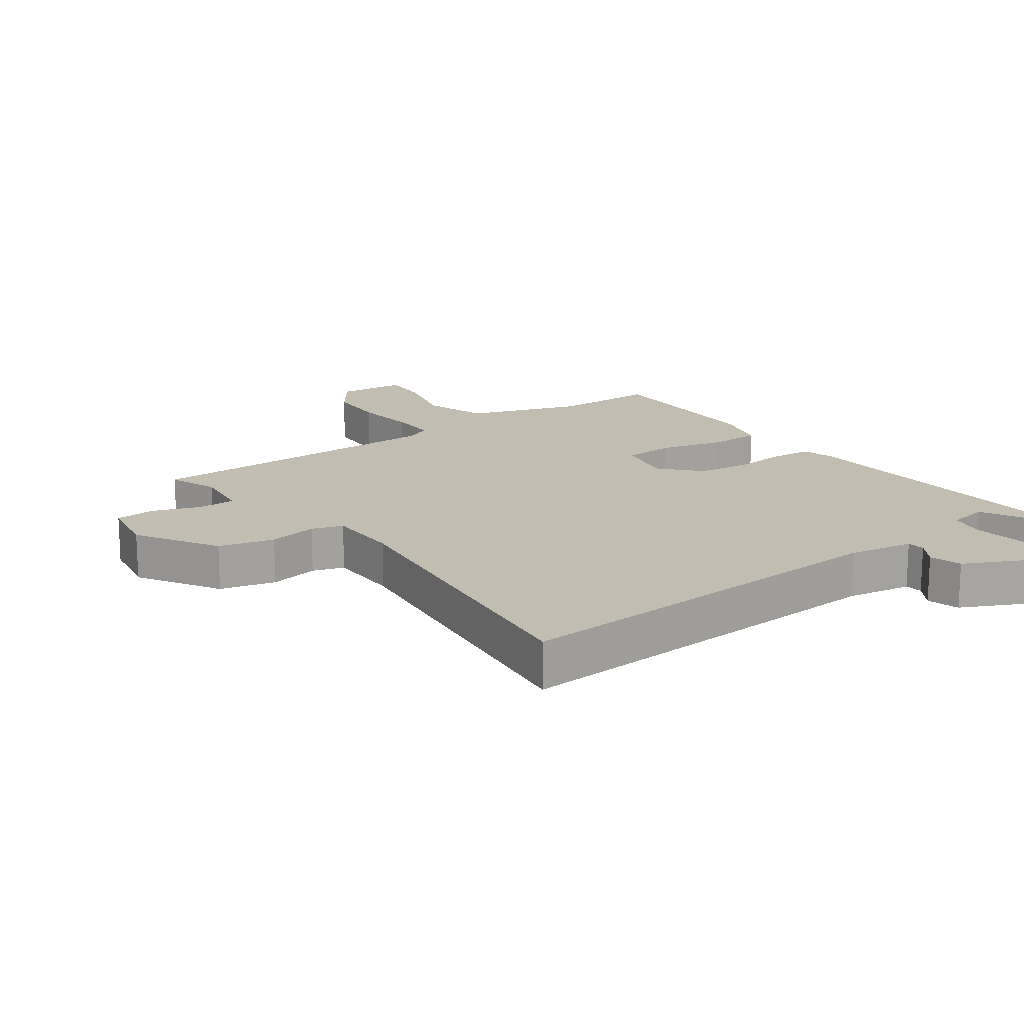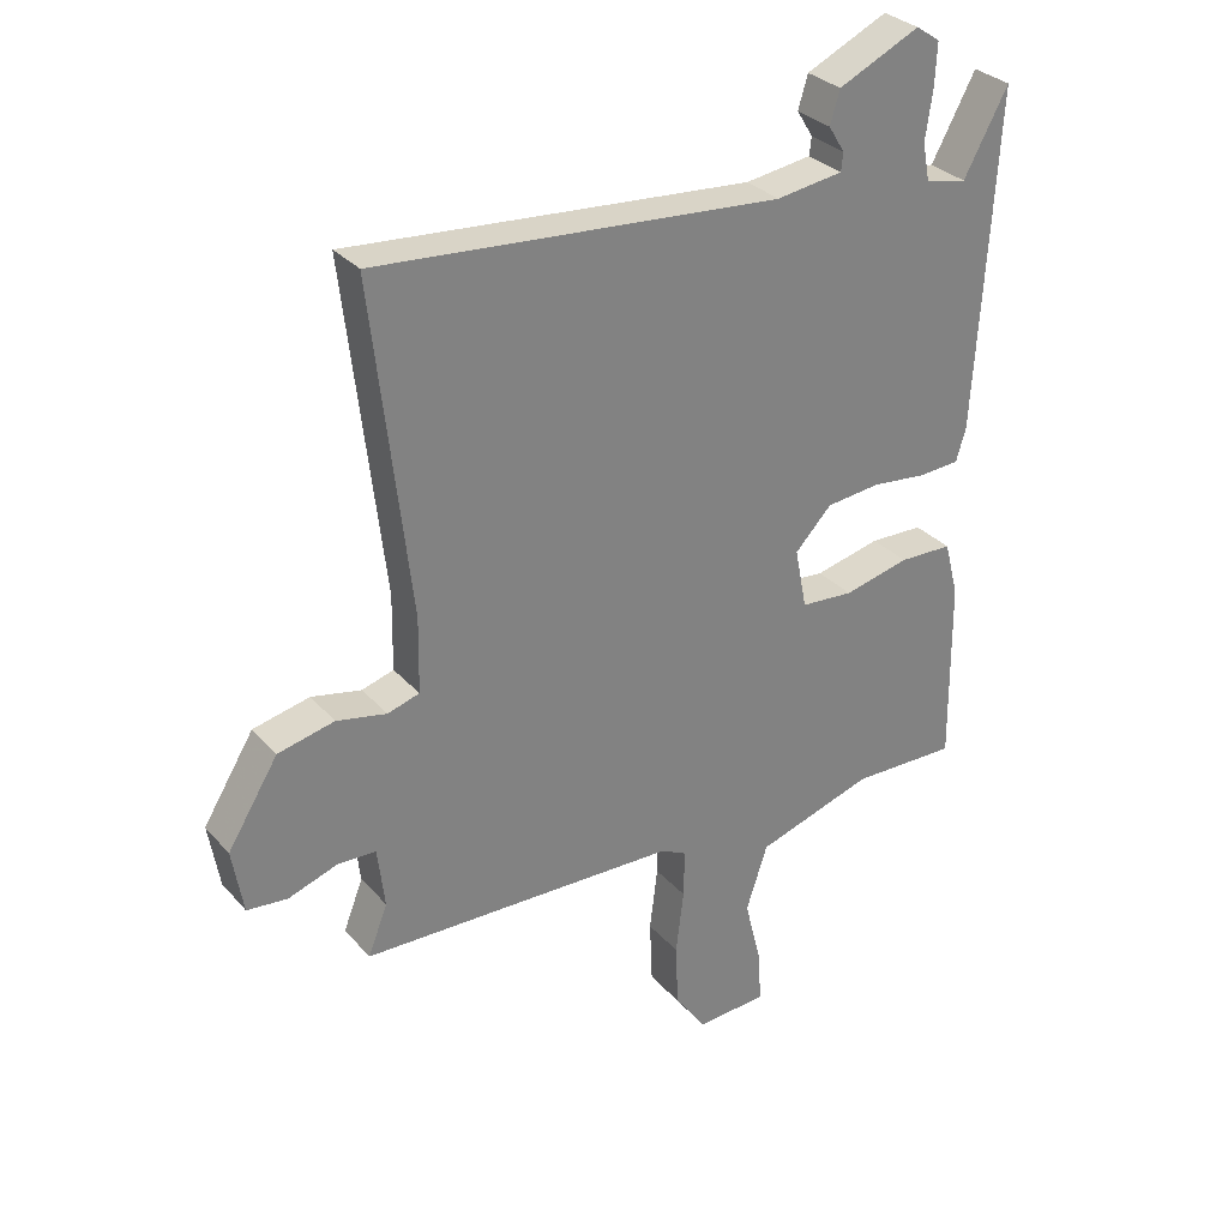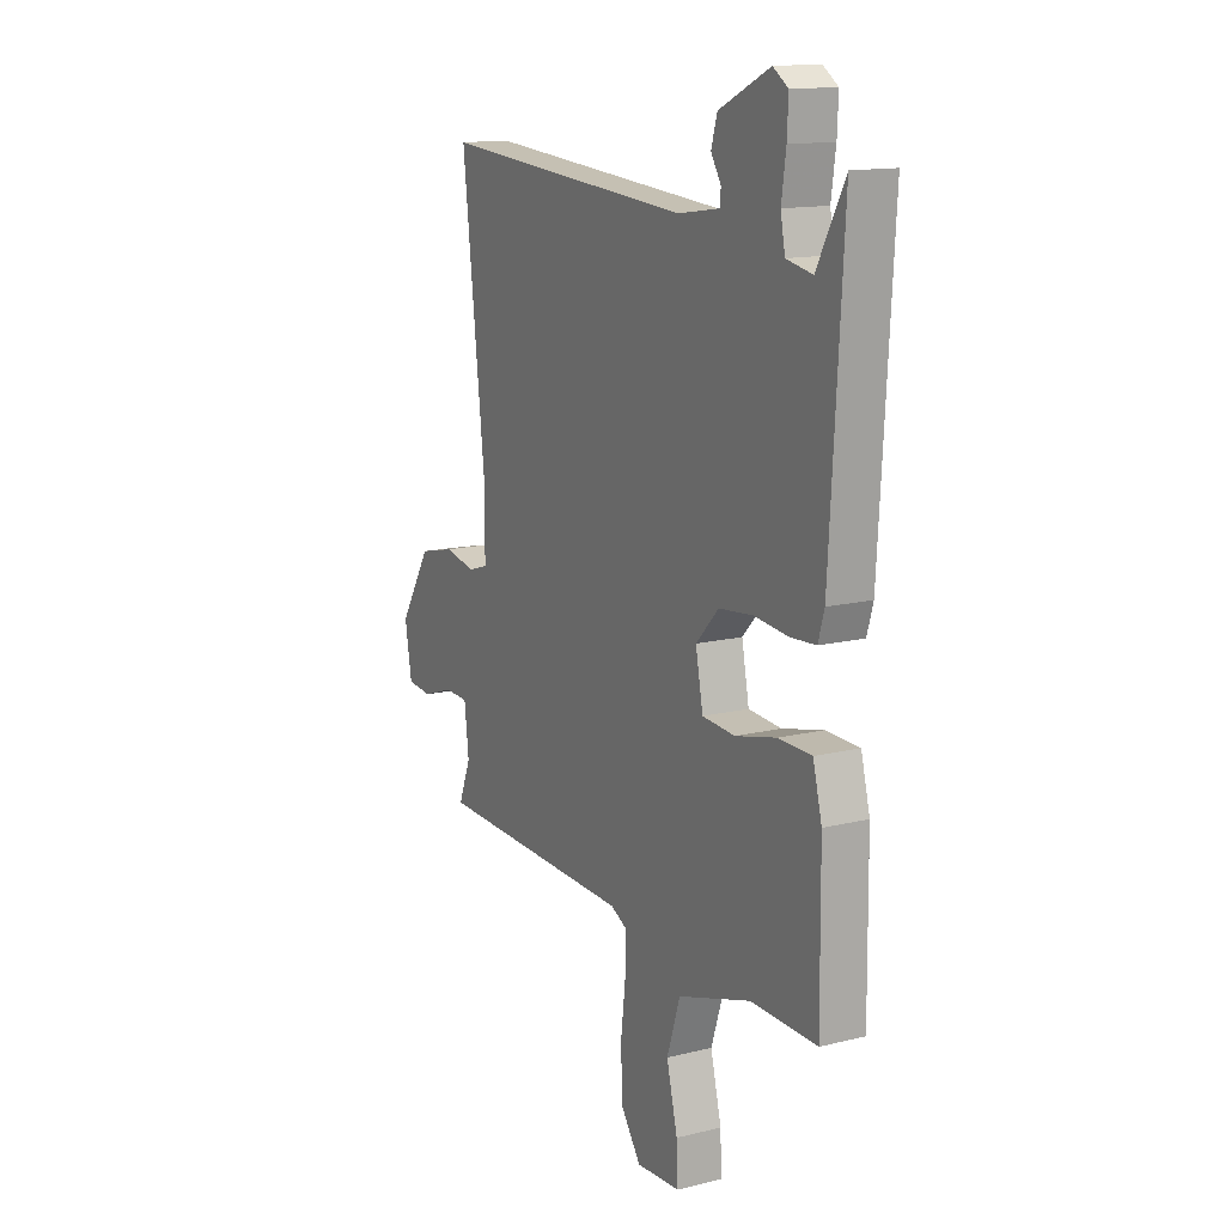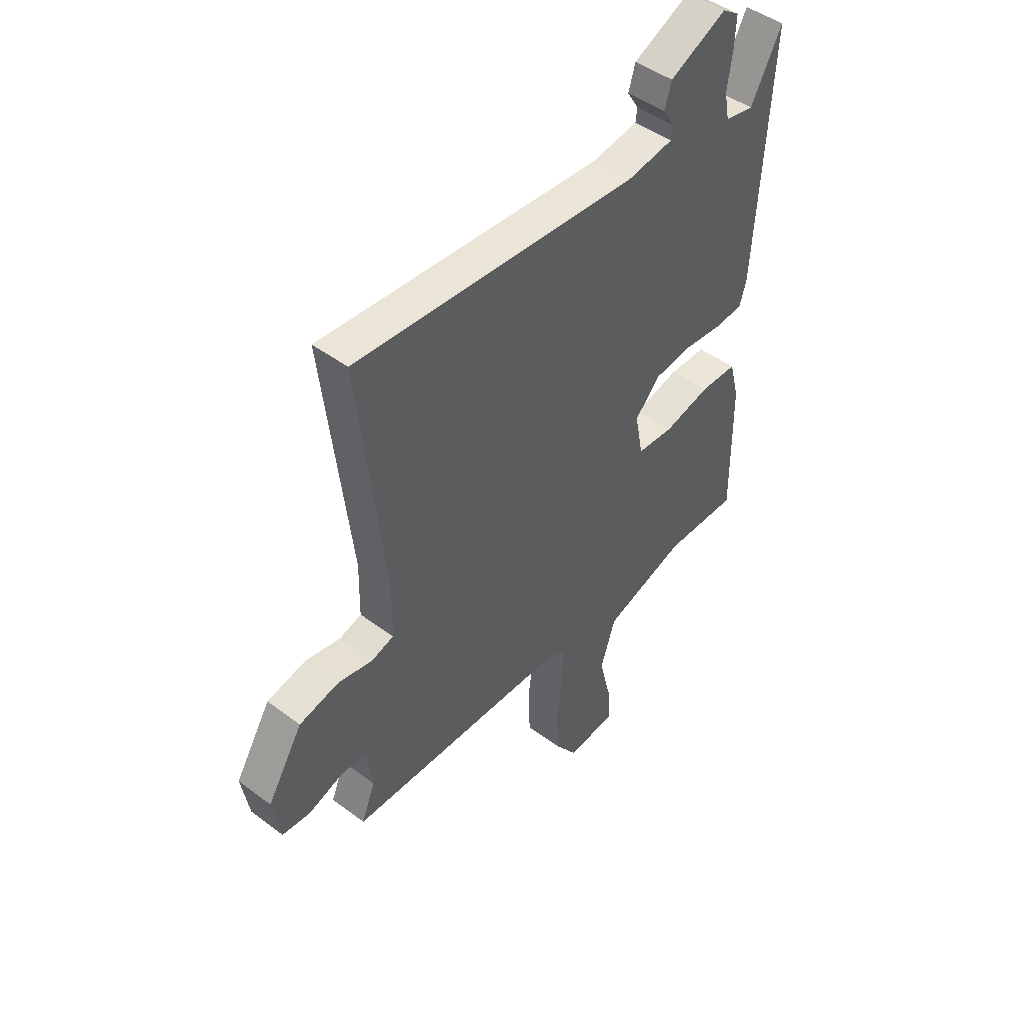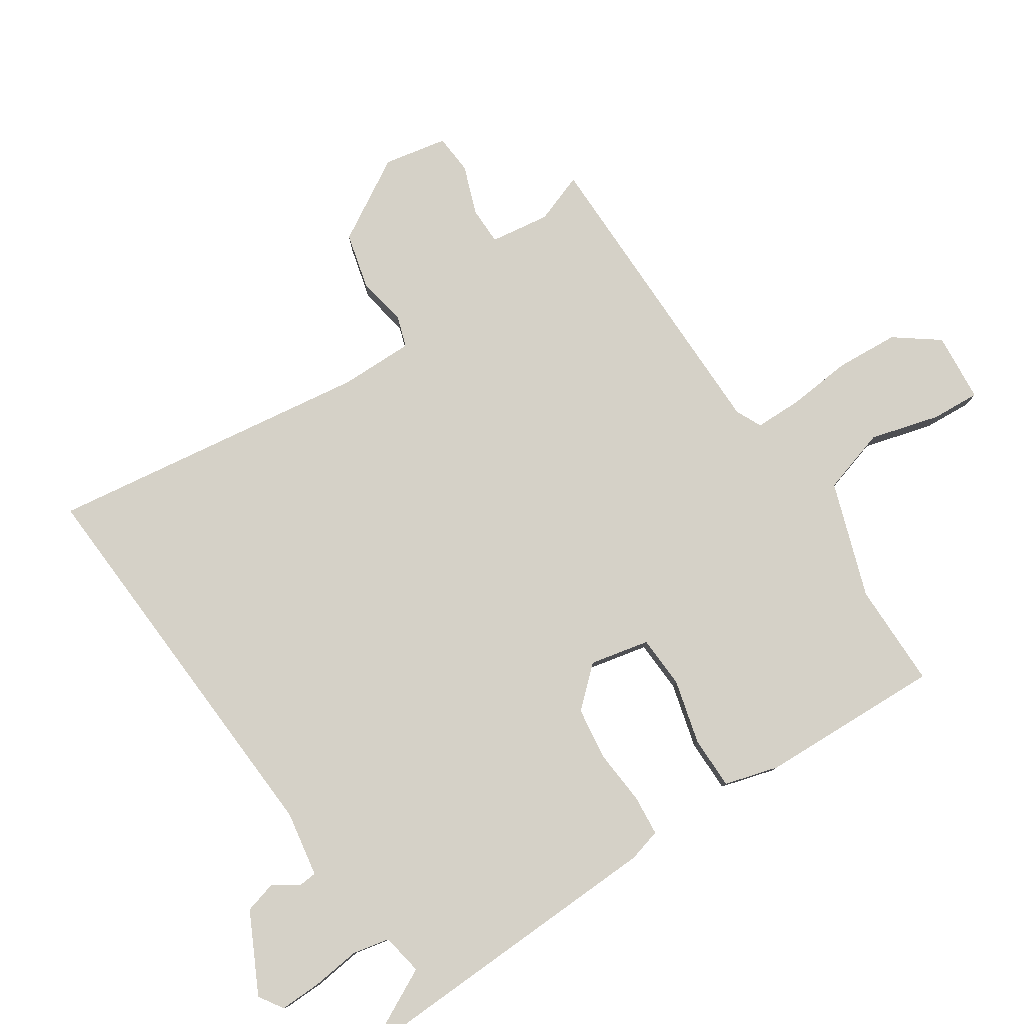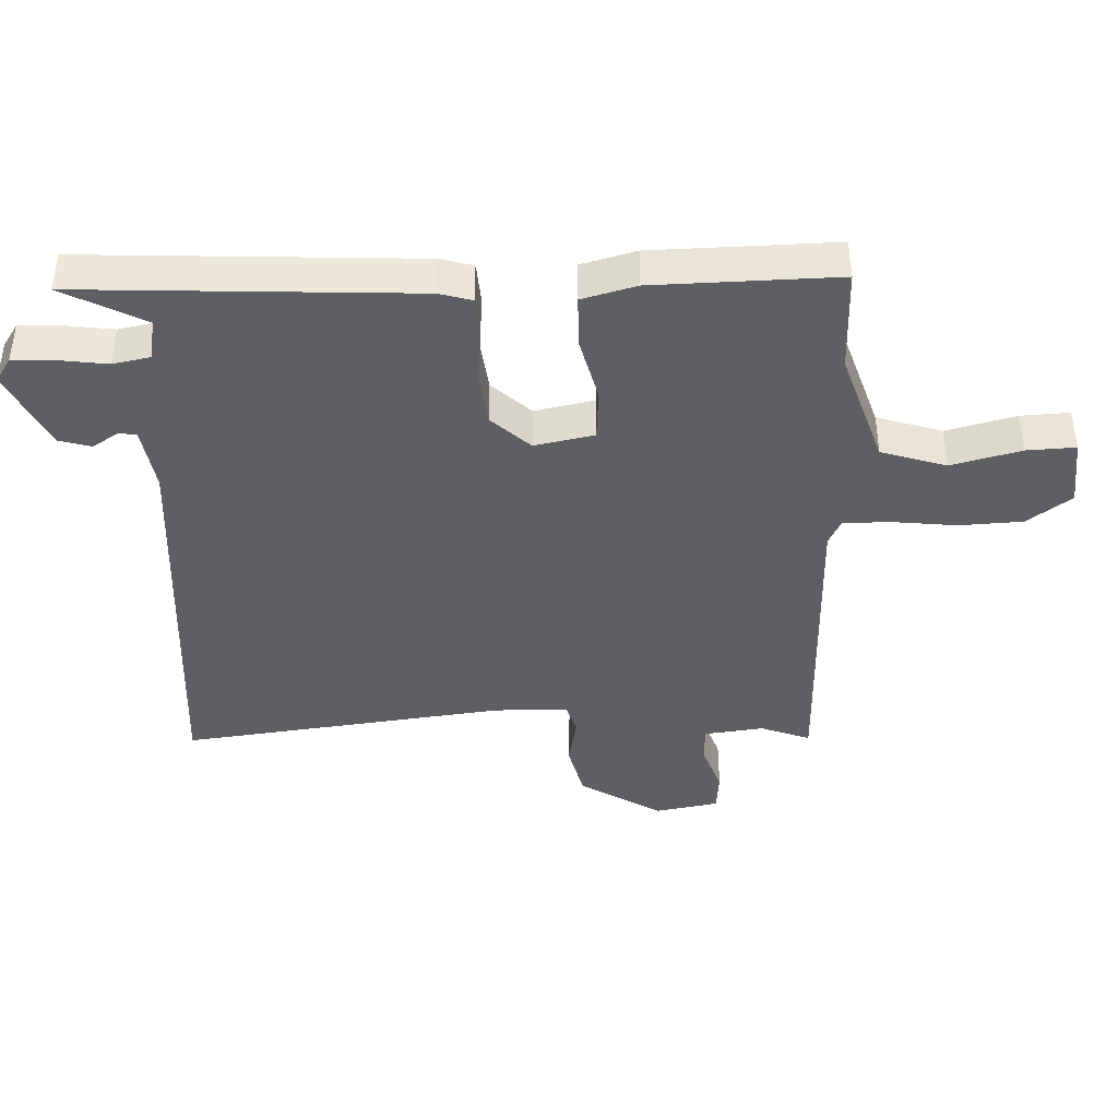
<metadata>
{"format":"obj","ext":"obj","renderer":"f3d","projection":"perspective","resolution":1024,"background":"white","views":[{"elev":16.7,"azim":-35.1,"up":"+Y"},{"elev":30.6,"azim":-33.4,"up":"+Z"},{"elev":13.9,"azim":61.3,"up":"+Z"},{"elev":46.5,"azim":-49.5,"up":"+Z"},{"elev":79.6,"azim":57.8,"up":"+Y"},{"elev":-41.2,"azim":92.6,"up":"+Y"}]}
</metadata>
<code>
v -0.553 0.07 -0.469
v -0.523 0.07 -0.392
v -0.534 0.07 -0.299
v -0.593 0.07 -0.297
v -0.669 0.07 -0.323
v -0.731 0.07 -0.317
v -0.748 0.07 -0.218
v -0.67 0.07 -0.092
v -0.583 0.07 -0.072
v -0.506 0.07 -0.088
v -0.457 0.07 -0.073
v -0.455 0.07 0.042
v -0.513 0.07 0.547
v 0.11 0.07 0.498
v 0.212 0.07 0.513
v 0.215 0.07 0.541
v 0.19 0.07 0.581
v 0.205 0.07 0.631
v 0.33 0.07 0.69
v 0.367 0.07 0.665
v 0.364 0.07 0.601
v 0.353 0.07 0.525
v 0.364 0.07 0.467
v 0.428 0.07 0.454
v 0.496 0.07 0.58
v 0.465 0.07 0.063
v 0.45 0.07 0.012
v 0.387 0.07 0.008
v 0.302 0.07 0.017
v 0.219 0.07 0.008
v 0.163 0.07 -0.051
v 0.181 0.07 -0.144
v 0.262 0.07 -0.15
v 0.363 0.07 -0.126
v 0.445 0.07 -0.128
v 0.467 0.07 -0.213
v 0.47 0.07 -0.497
v 0.307 0.07 -0.494
v 0.127 0.07 -0.551
v 0.094 0.07 -0.652
v 0.121 0.07 -0.76
v 0.124 0.07 -0.836
v 0.016 0.07 -0.843
v -0.033 0.07 -0.774
v -0.037 0.07 -0.676
v -0.025 0.07 -0.577
v -0.024 0.07 -0.503
v -0.064 0.07 -0.483
v -0.553 0 -0.469
v -0.523 0 -0.392
v -0.534 0 -0.299
v -0.593 0 -0.297
v -0.669 0 -0.323
v -0.731 0 -0.317
v -0.748 0 -0.218
v -0.67 0 -0.092
v -0.583 0 -0.072
v -0.506 0 -0.088
v -0.457 0 -0.073
v -0.455 0 0.042
v -0.513 0 0.547
v 0.11 0 0.498
v 0.212 0 0.513
v 0.215 0 0.541
v 0.19 0 0.581
v 0.205 0 0.631
v 0.33 0 0.69
v 0.367 0 0.665
v 0.364 0 0.601
v 0.353 0 0.525
v 0.364 0 0.467
v 0.428 0 0.454
v 0.496 0 0.58
v 0.465 0 0.063
v 0.45 0 0.012
v 0.387 0 0.008
v 0.302 0 0.017
v 0.219 0 0.008
v 0.163 0 -0.051
v 0.181 0 -0.144
v 0.262 0 -0.15
v 0.363 0 -0.126
v 0.445 0 -0.128
v 0.467 0 -0.213
v 0.47 0 -0.497
v 0.307 0 -0.494
v 0.127 0 -0.551
v 0.094 0 -0.652
v 0.121 0 -0.76
v 0.124 0 -0.836
v 0.016 0 -0.843
v -0.033 0 -0.774
v -0.037 0 -0.676
v -0.025 0 -0.577
v -0.024 0 -0.503
v -0.064 0 -0.483
f 43 44 45 46
f 43 46 47
f 40 41 42 43
f 39 40 43 47
f 38 39 47 48
f 36 37 38 48
f 33 34 35 36
f 32 33 36 48
f 26 27 28 29
f 24 25 26 29
f 23 24 29 30
f 22 23 30 31
f 20 21 22 31
f 16 17 18 19
f 15 16 19 20
f 12 13 14
f 11 12 14 15
f 7 8 9 10
f 7 10 11
f 4 5 6 7
f 3 4 7 11
f 2 3 11 15
f 31 32 48 1
f 15 20 31
f 1 2 15 31
f 94 93 92 91
f 95 94 91
f 91 90 89 88
f 95 91 88 87
f 96 95 87 86
f 96 86 85 84
f 84 83 82 81
f 96 84 81 80
f 77 76 75 74
f 77 74 73 72
f 78 77 72 71
f 79 78 71 70
f 79 70 69 68
f 67 66 65 64
f 68 67 64 63
f 62 61 60
f 63 62 60 59
f 58 57 56 55
f 59 58 55
f 55 54 53 52
f 59 55 52 51
f 63 59 51 50
f 49 96 80 79
f 79 68 63
f 79 63 50 49
f 1 49 50 2
f 2 50 51 3
f 3 51 52 4
f 4 52 53 5
f 5 53 54 6
f 6 54 55 7
f 7 55 56 8
f 8 56 57 9
f 9 57 58 10
f 10 58 59 11
f 11 59 60 12
f 12 60 61 13
f 13 61 62 14
f 14 62 63 15
f 15 63 64 16
f 16 64 65 17
f 17 65 66 18
f 18 66 67 19
f 19 67 68 20
f 20 68 69 21
f 21 69 70 22
f 22 70 71 23
f 23 71 72 24
f 24 72 73 25
f 25 73 74 26
f 26 74 75 27
f 27 75 76 28
f 28 76 77 29
f 29 77 78 30
f 30 78 79 31
f 31 79 80 32
f 32 80 81 33
f 33 81 82 34
f 34 82 83 35
f 35 83 84 36
f 36 84 85 37
f 37 85 86 38
f 38 86 87 39
f 39 87 88 40
f 40 88 89 41
f 41 89 90 42
f 42 90 91 43
f 43 91 92 44
f 44 92 93 45
f 45 93 94 46
f 46 94 95 47
f 47 95 96 48
f 48 96 49 1

</code>
